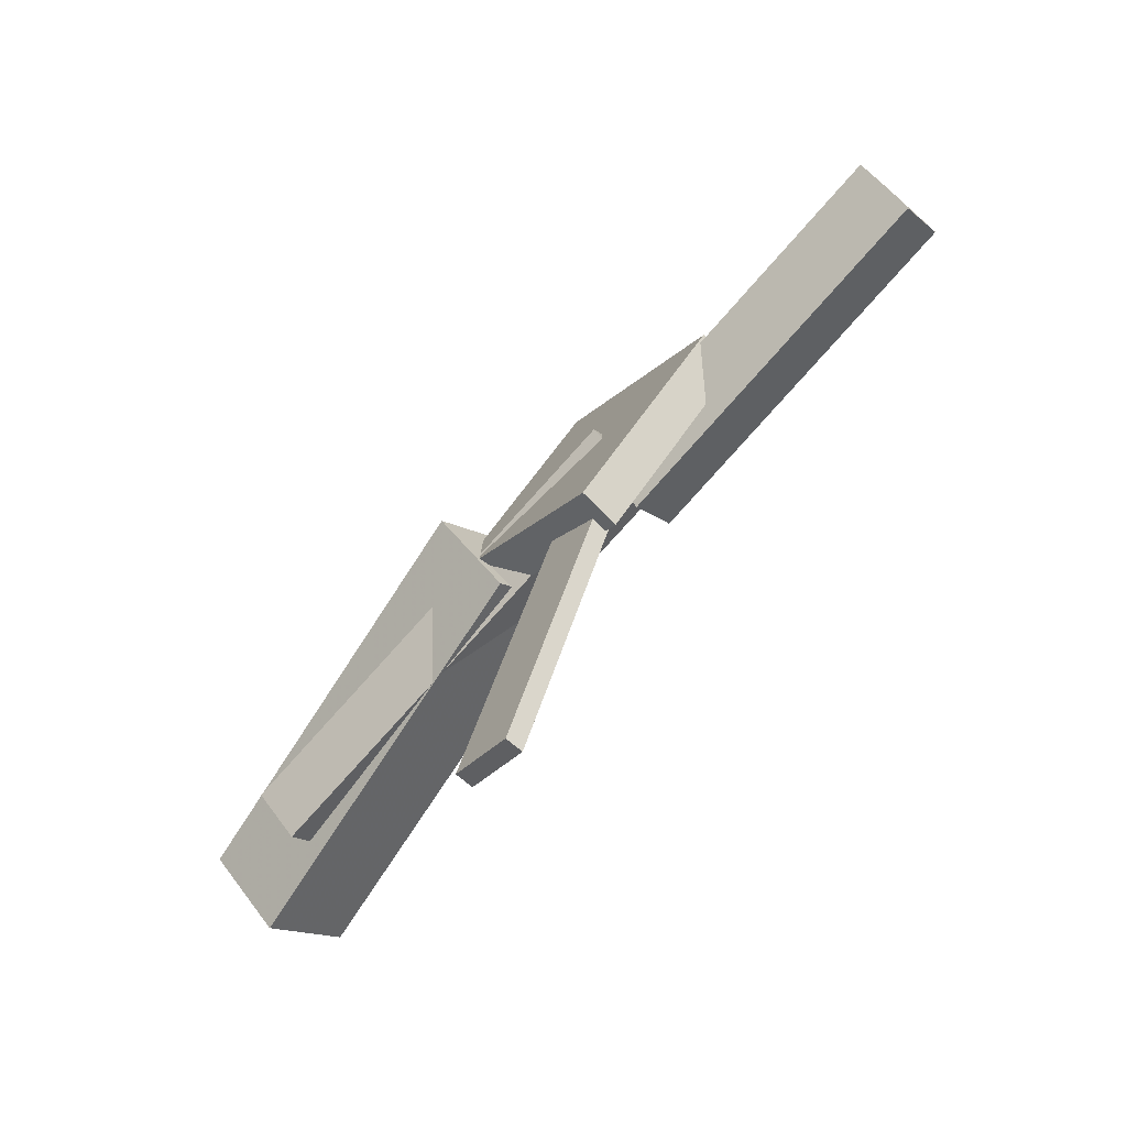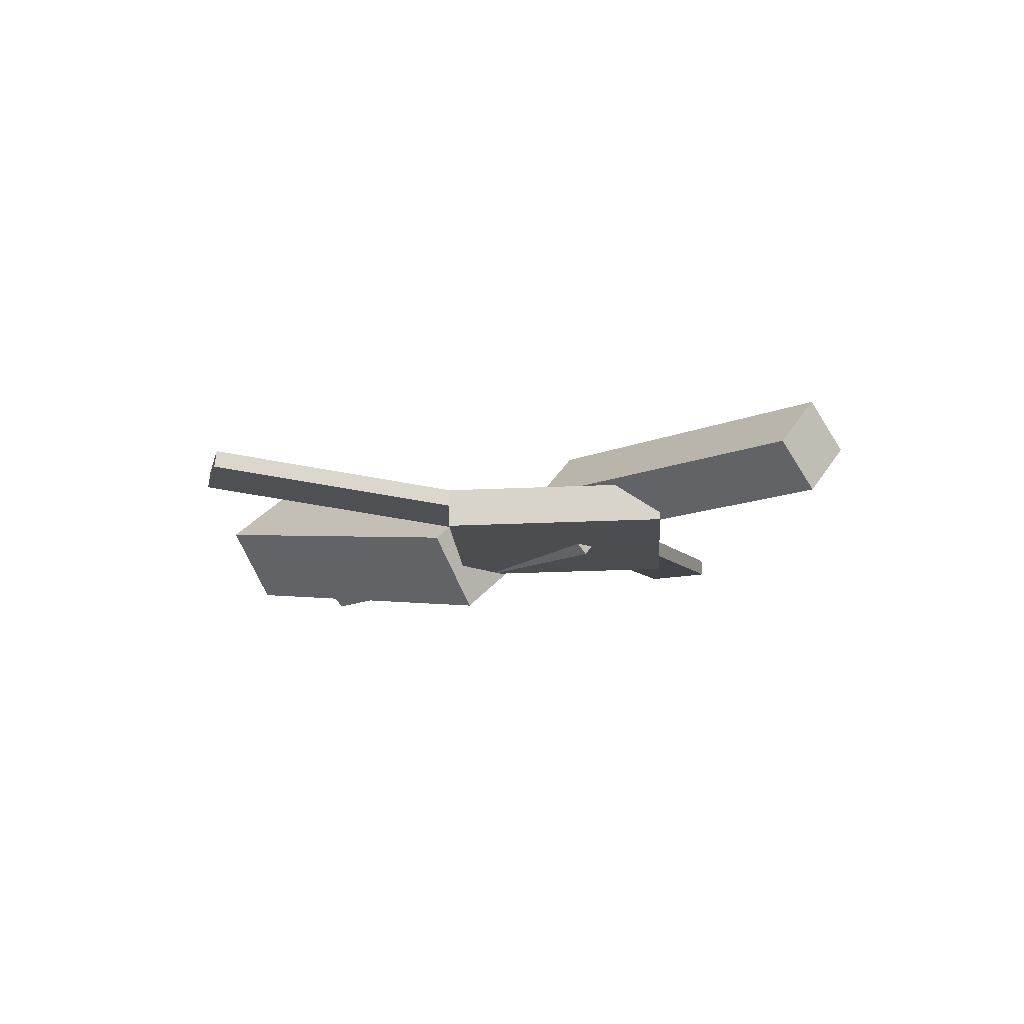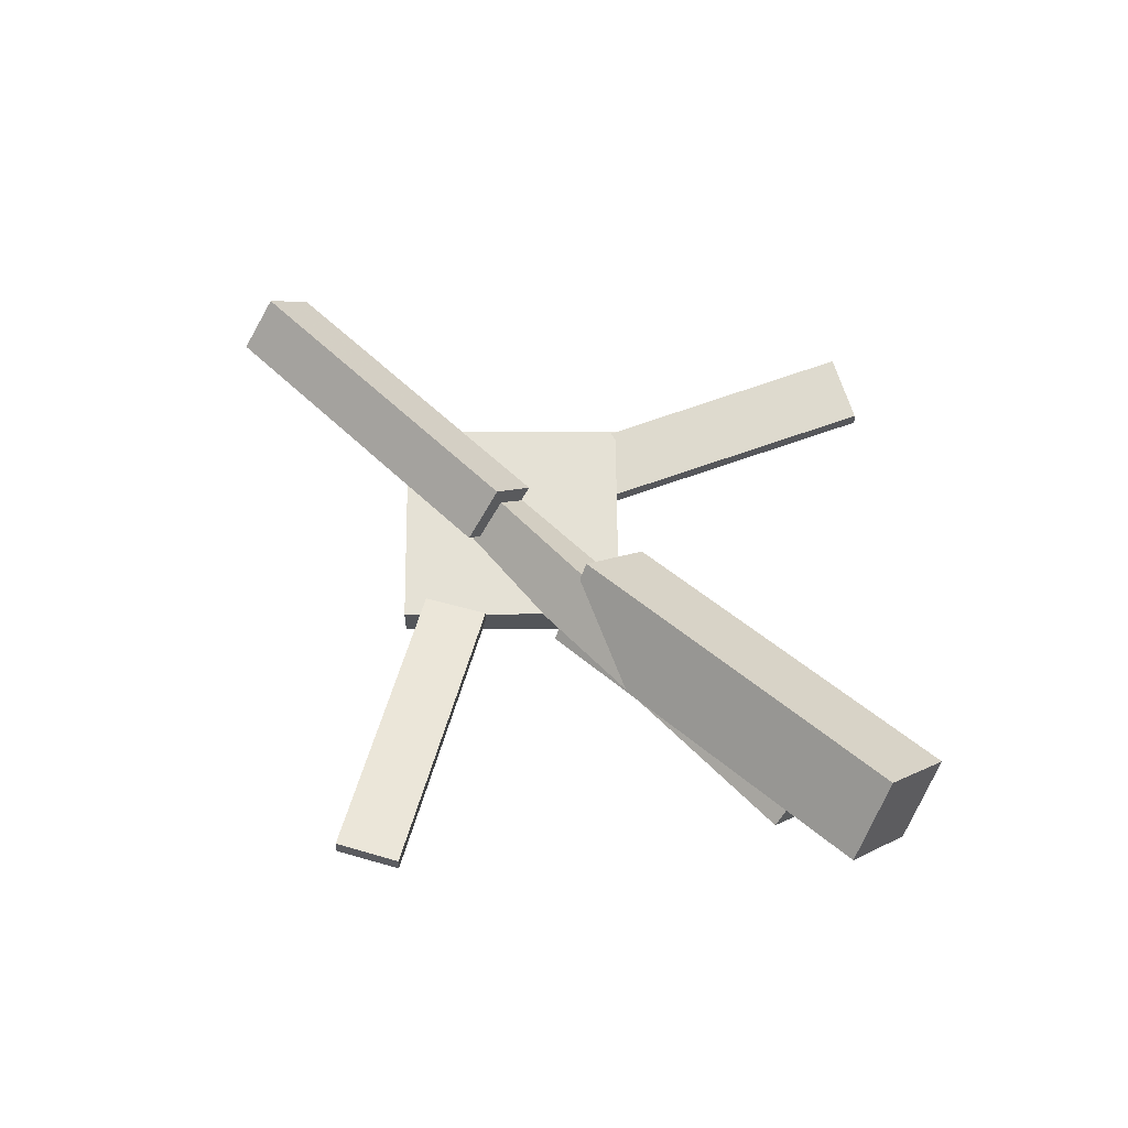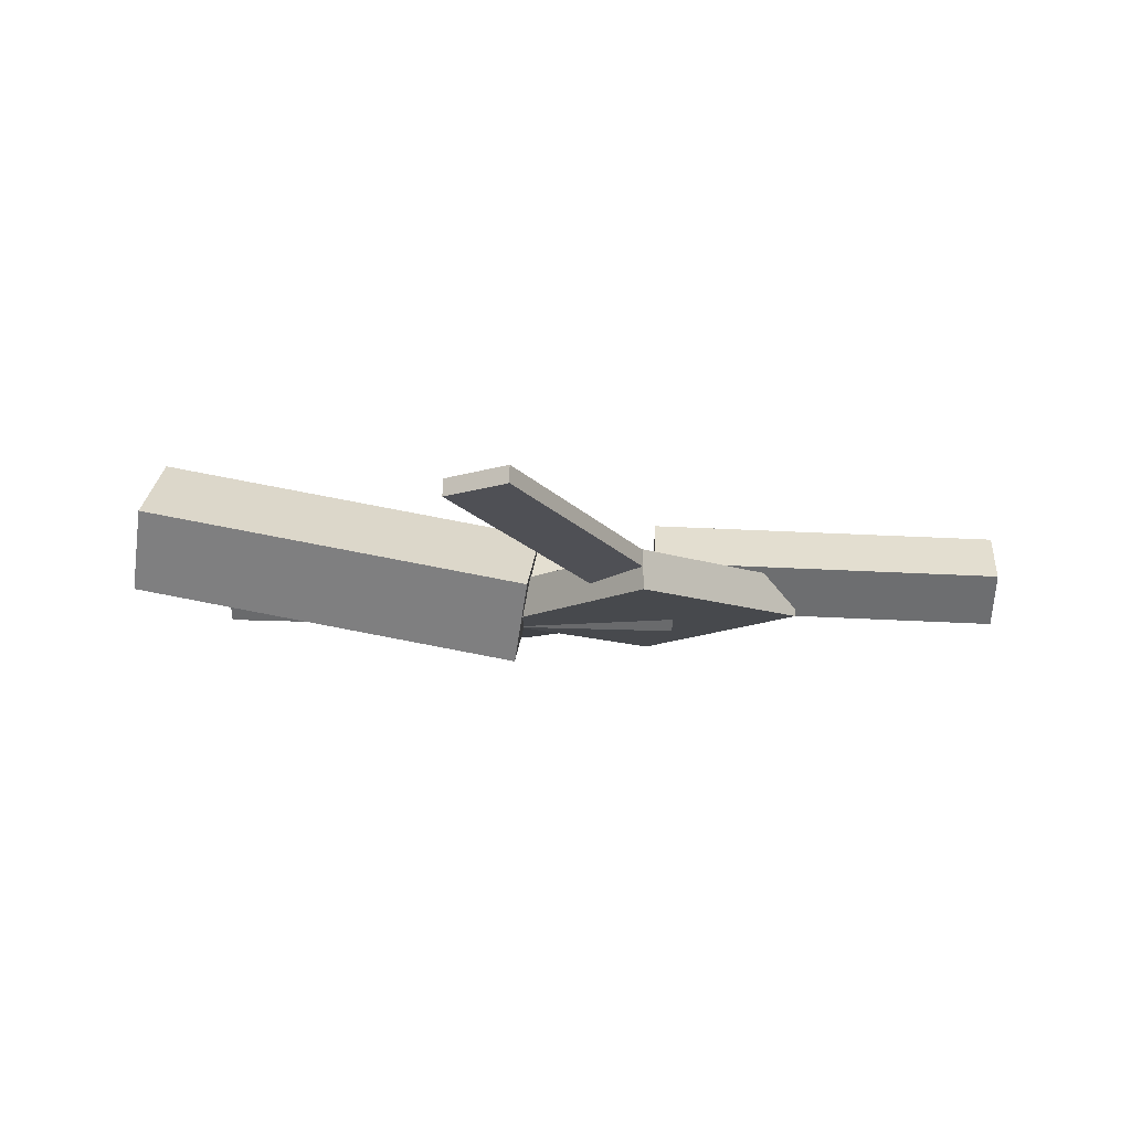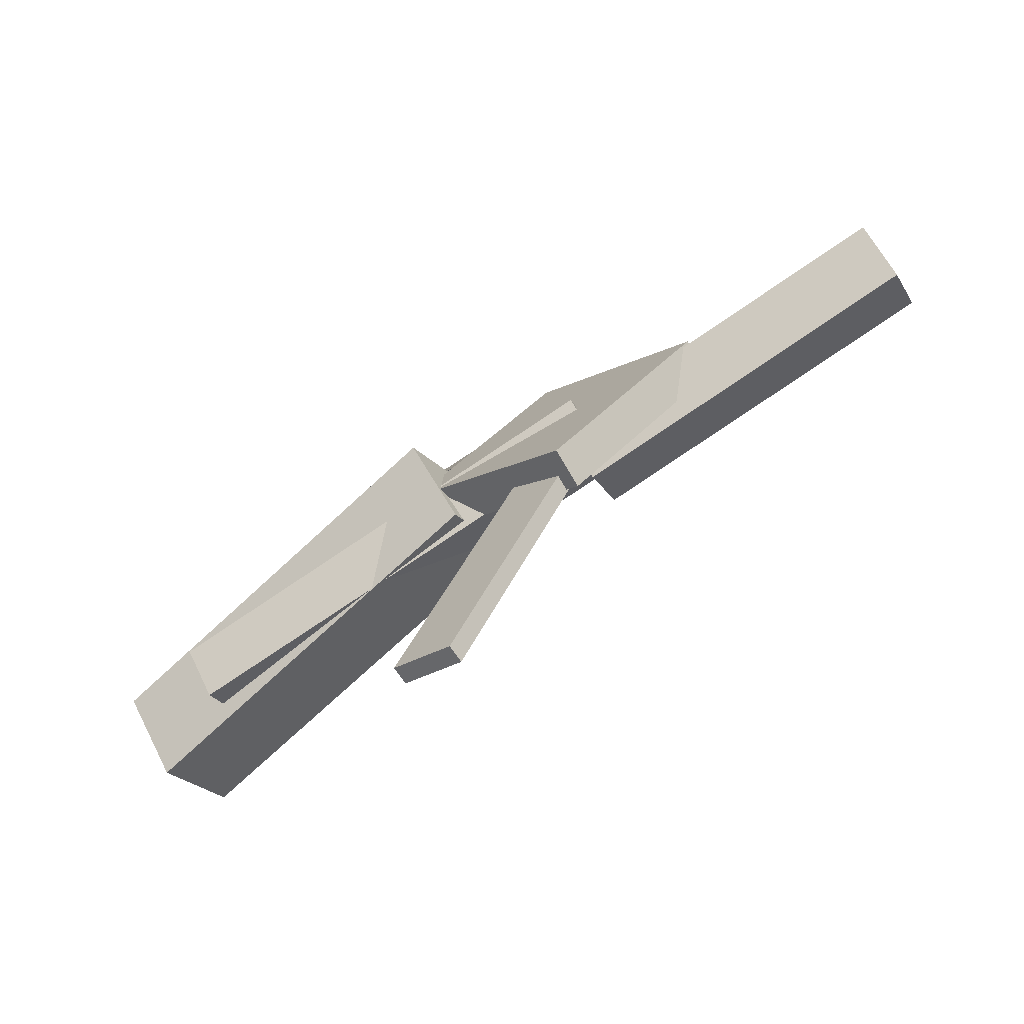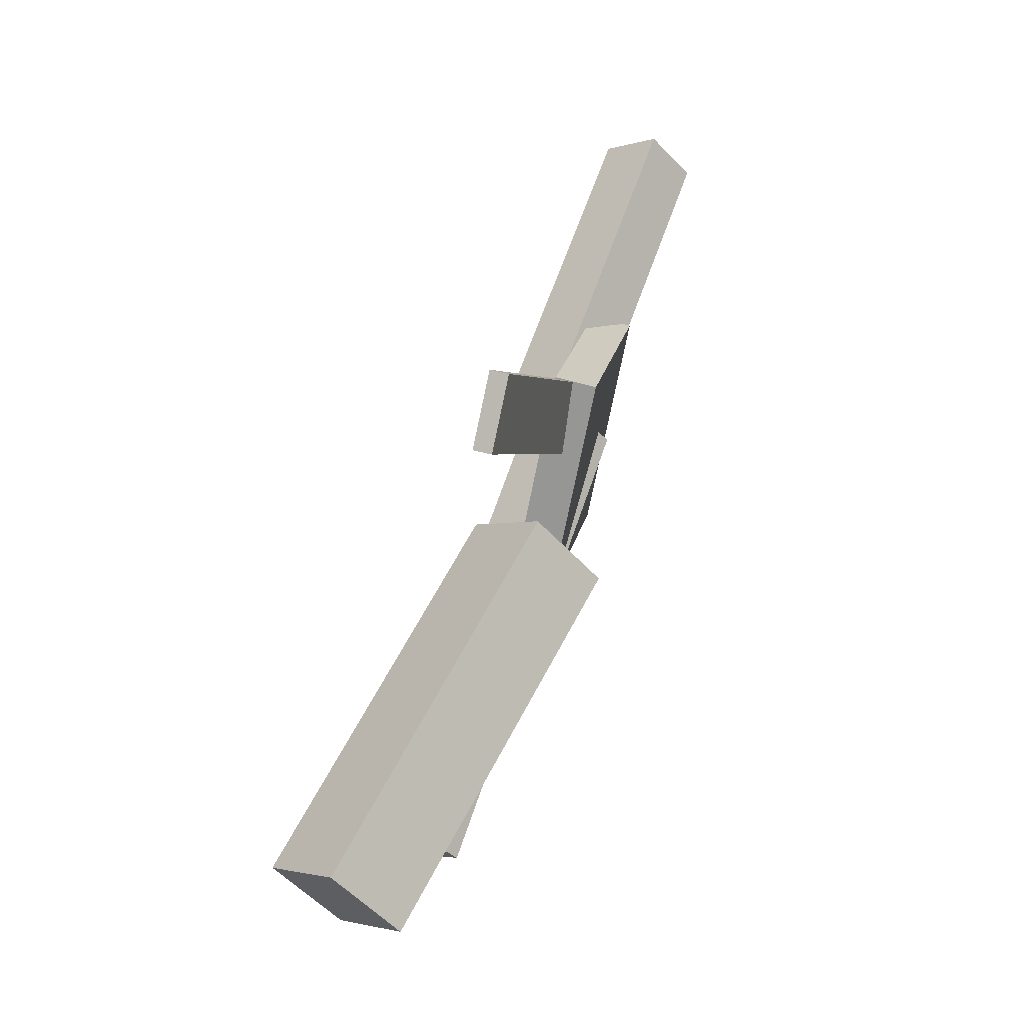
<metadata>
{"format":"obj","ext":"obj","renderer":"f3d","projection":"perspective","resolution":1024,"background":"white","views":[{"elev":-75.1,"azim":46.3,"up":"+Z"},{"elev":-14.8,"azim":48.7,"up":"+Y"},{"elev":64.5,"azim":-135.4,"up":"+Y"},{"elev":-12.4,"azim":1.5,"up":"+Y"},{"elev":-76.6,"azim":31.9,"up":"+Z"},{"elev":66.2,"azim":-73.0,"up":"+Z"}]}
</metadata>
<code>
v -0.04847 -0.06179 -0.04387
v -0.05712 -0.1181 0.01979
v -0.3806 0.001947 -0.03263
v -0.3893 -0.05432 0.03102
v -0.03572 -0.004566 0.008438
v -0.04437 -0.06083 0.0721
v -0.3679 0.05917 0.01967
v -0.3765 0.002901 0.08333
f 1.0 7.0 5.0
f 1.0 3.0 7.0
f 1.0 4.0 3.0
f 1.0 2.0 4.0
f 3.0 8.0 7.0
f 3.0 4.0 8.0
f 5.0 7.0 8.0
f 5.0 8.0 6.0
f 1.0 5.0 6.0
f 1.0 6.0 2.0
f 2.0 6.0 8.0
f 2.0 8.0 4.0
v -0.04659 -0.03732 0.324
v -0.04654 -0.02279 0.3223
v -0.0986 -0.04043 0.2966
v -0.09855 -0.02589 0.2949
v 0.09381 -0.06941 0.06136
v 0.09386 -0.05488 0.05962
v 0.04179 -0.07251 0.03394
v 0.04184 -0.05798 0.03219
f 9.0 15.0 13.0
f 9.0 11.0 15.0
f 9.0 12.0 11.0
f 9.0 10.0 12.0
f 11.0 16.0 15.0
f 11.0 12.0 16.0
f 13.0 15.0 16.0
f 13.0 16.0 14.0
f 9.0 13.0 14.0
f 9.0 14.0 10.0
f 10.0 14.0 16.0
f 10.0 16.0 12.0
v -0.3099 -0.07382 -0.01208
v 0.08004 -0.08701 -0.006625
v -0.3093 -0.03937 0.02775
v 0.08065 -0.05256 0.0332
v -0.3083 -0.0387 -0.04248
v 0.08166 -0.05189 -0.03703
v -0.3077 -0.004257 -0.002652
v 0.08227 -0.01744 0.002798
f 17.0 23.0 21.0
f 17.0 19.0 23.0
f 17.0 20.0 19.0
f 17.0 18.0 20.0
f 19.0 24.0 23.0
f 19.0 20.0 24.0
f 21.0 23.0 24.0
f 21.0 24.0 22.0
f 17.0 21.0 22.0
f 17.0 22.0 18.0
f 18.0 22.0 24.0
f 18.0 24.0 20.0
v 0.3603 -0.04127 -0.04135
v 0.06397 -0.02772 -0.03851
v 0.3622 -0.006902 -0.003285
v 0.06591 0.006647 -0.0004429
v 0.3588 -0.08262 -0.003945
v 0.06244 -0.06907 -0.001103
v 0.3607 -0.04825 0.03412
v 0.06438 -0.0347 0.03696
f 25.0 31.0 29.0
f 25.0 27.0 31.0
f 25.0 28.0 27.0
f 25.0 26.0 28.0
f 27.0 32.0 31.0
f 27.0 28.0 32.0
f 29.0 31.0 32.0
f 29.0 32.0 30.0
f 25.0 29.0 30.0
f 25.0 30.0 26.0
f 26.0 30.0 32.0
f 26.0 32.0 28.0
v 0.05849 -0.07924 -0.1255
v 0.1879 -0.07611 0.003251
v -0.0754 -0.08239 0.009192
v 0.05406 -0.07927 0.138
v 0.05769 -0.04586 -0.1255
v 0.1872 -0.04273 0.003241
v -0.0762 -0.04901 0.009182
v 0.05326 -0.04588 0.1379
f 33.0 39.0 37.0
f 33.0 35.0 39.0
f 33.0 36.0 35.0
f 33.0 34.0 36.0
f 35.0 40.0 39.0
f 35.0 36.0 40.0
f 37.0 39.0 40.0
f 37.0 40.0 38.0
f 33.0 37.0 38.0
f 33.0 38.0 34.0
f 34.0 38.0 40.0
f 34.0 40.0 36.0
v 0.08109 -0.06641 -0.05485
v 0.03308 -0.06742 -0.0287
v -0.06288 -0.03435 -0.318
v -0.1109 -0.03536 -0.2918
v 0.0816 -0.05175 -0.05334
v 0.03359 -0.05276 -0.02719
v -0.06237 -0.01969 -0.3165
v -0.1104 -0.0207 -0.2903
f 41.0 47.0 45.0
f 41.0 43.0 47.0
f 41.0 44.0 43.0
f 41.0 42.0 44.0
f 43.0 48.0 47.0
f 43.0 44.0 48.0
f 45.0 47.0 48.0
f 45.0 48.0 46.0
f 41.0 45.0 46.0
f 41.0 46.0 42.0
f 42.0 46.0 48.0
f 42.0 48.0 44.0

</code>
